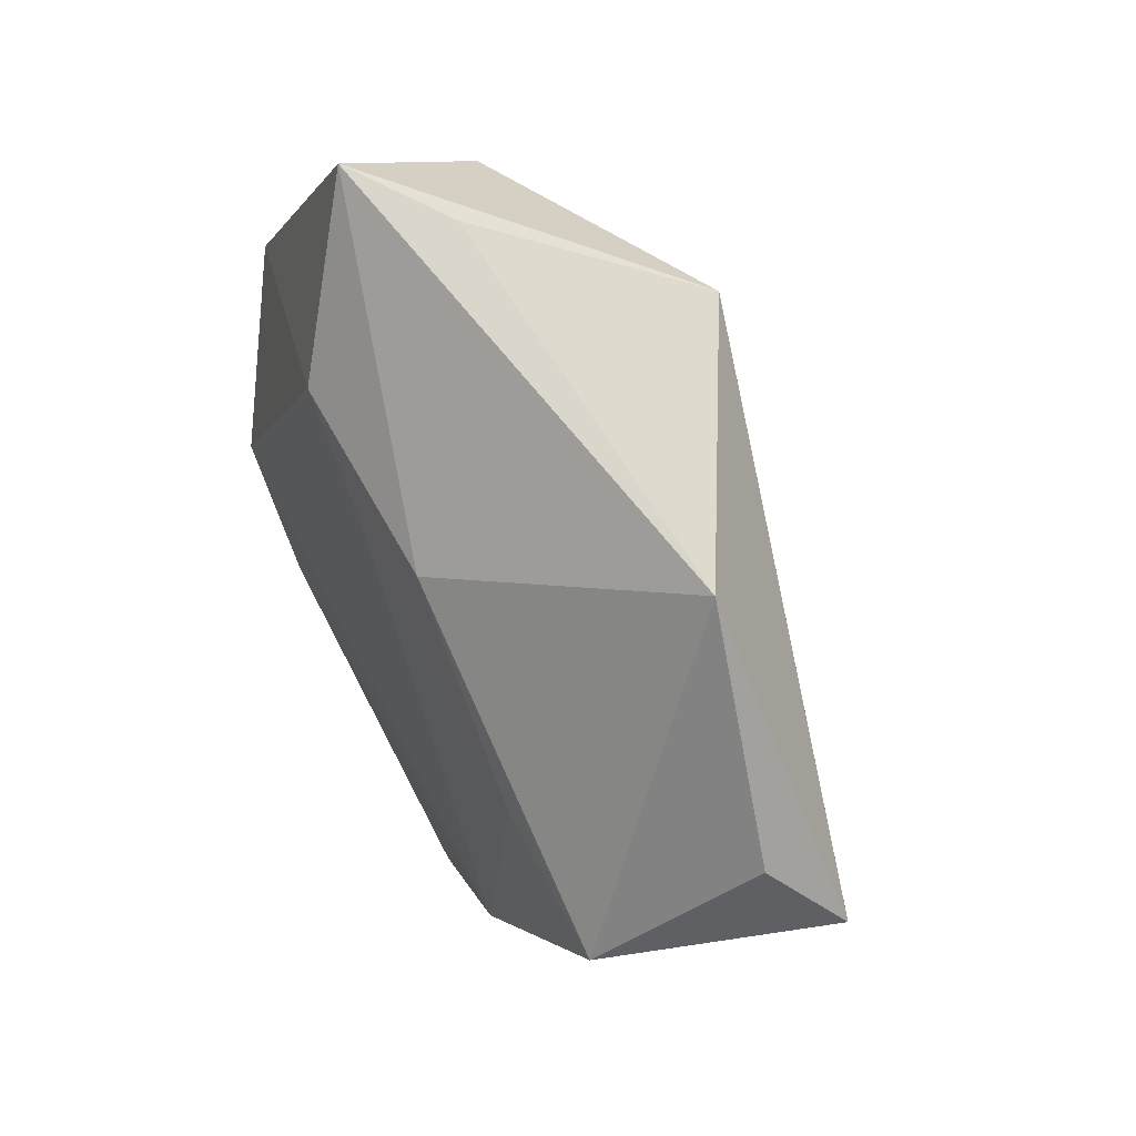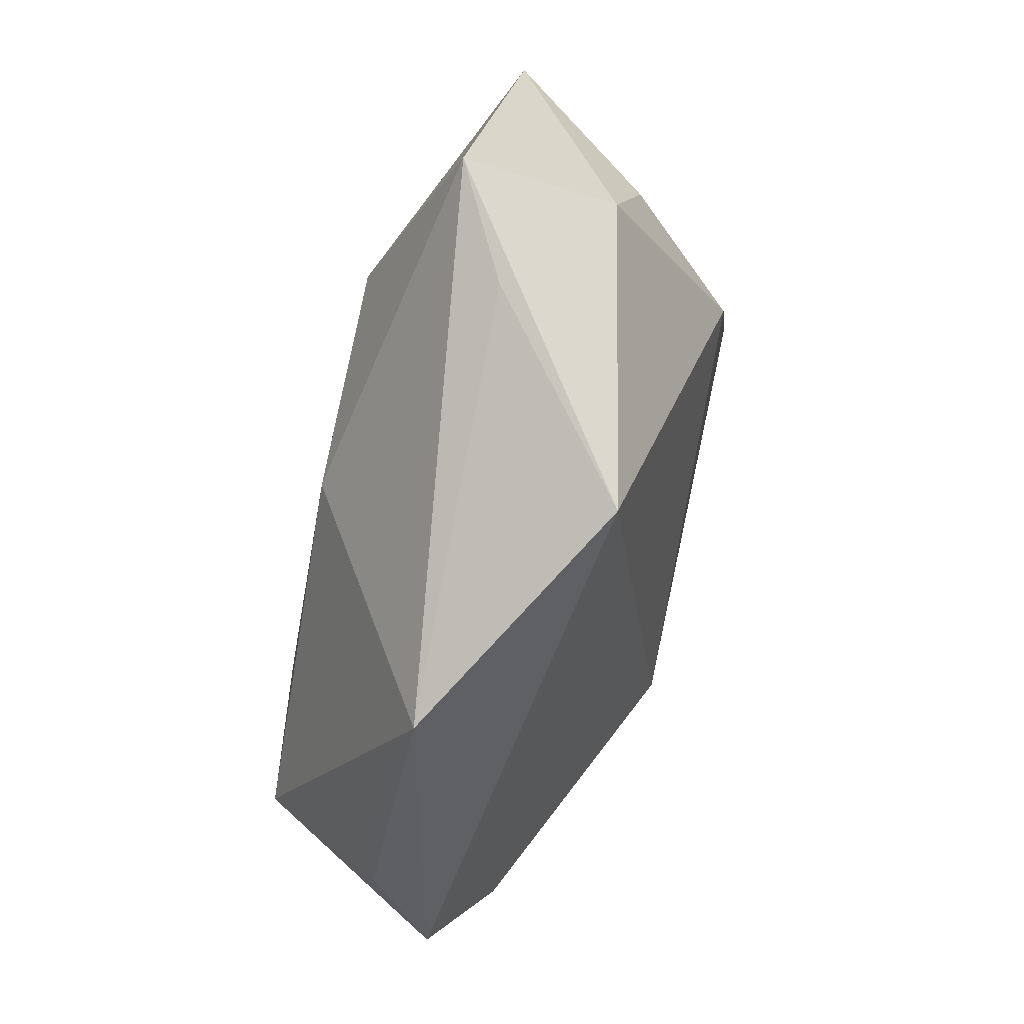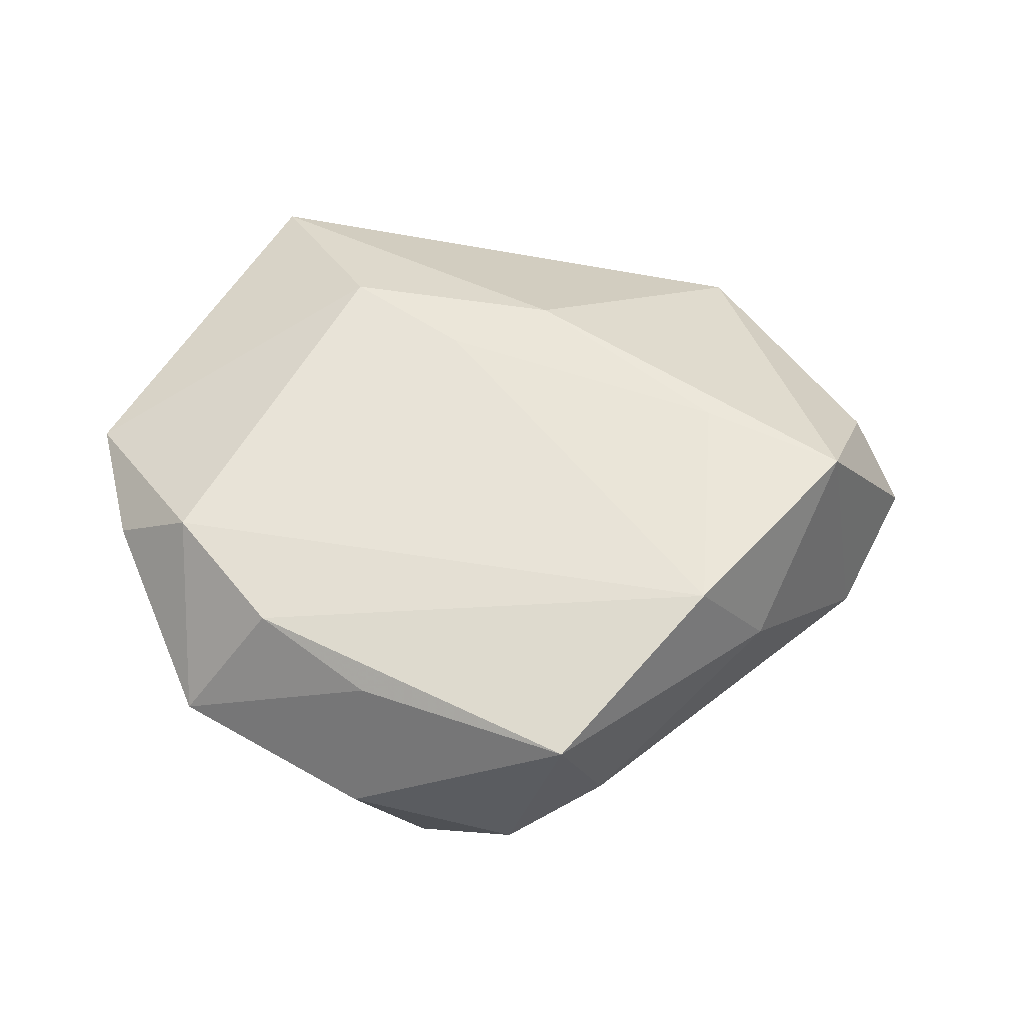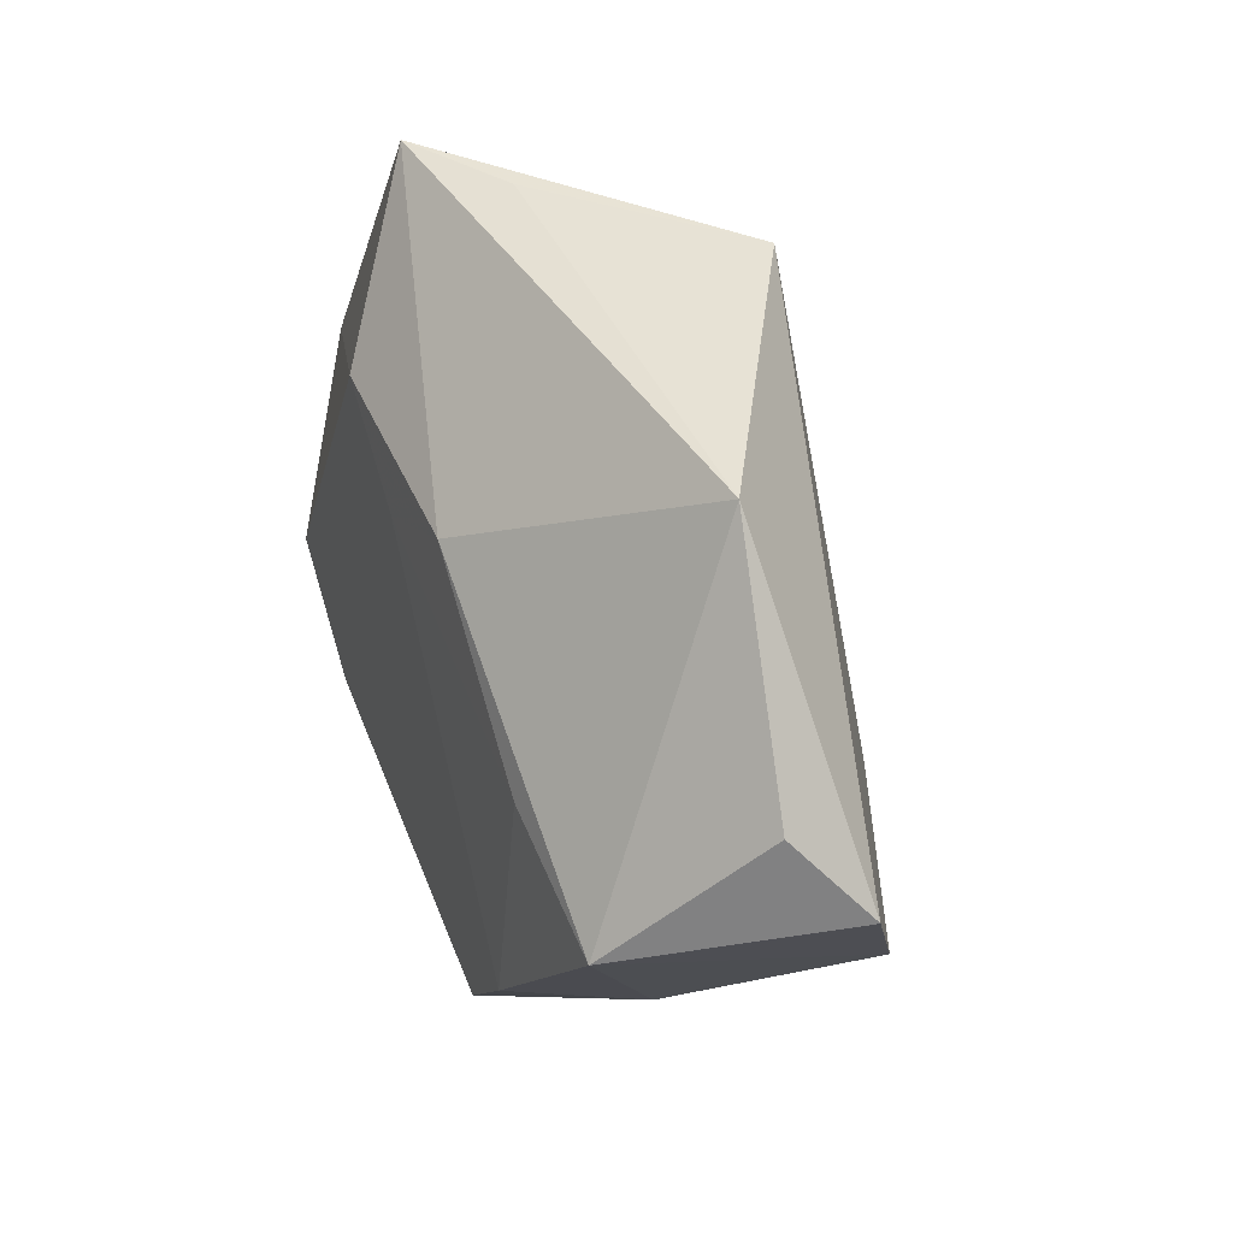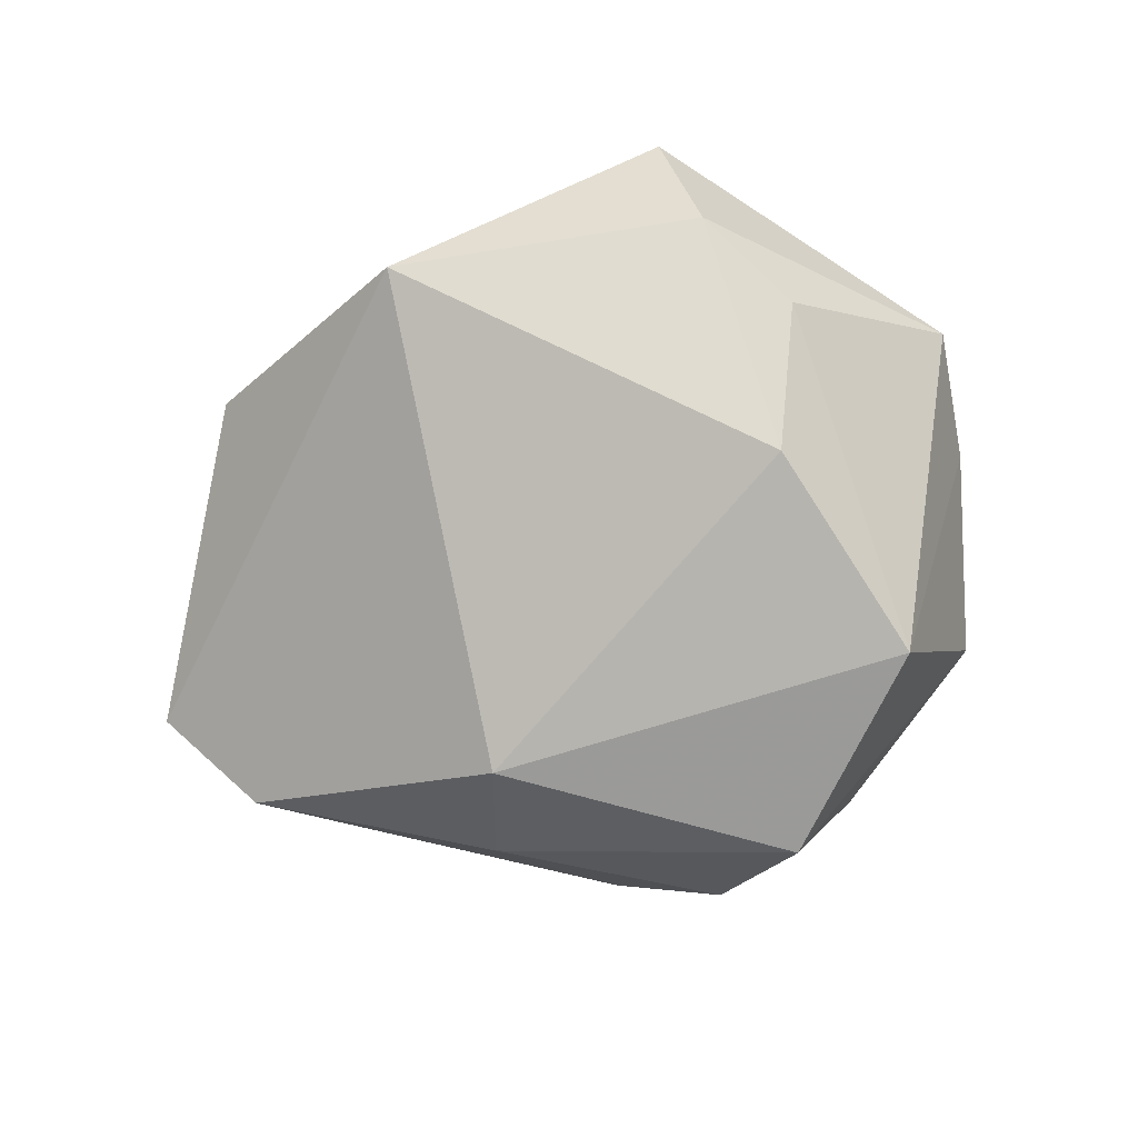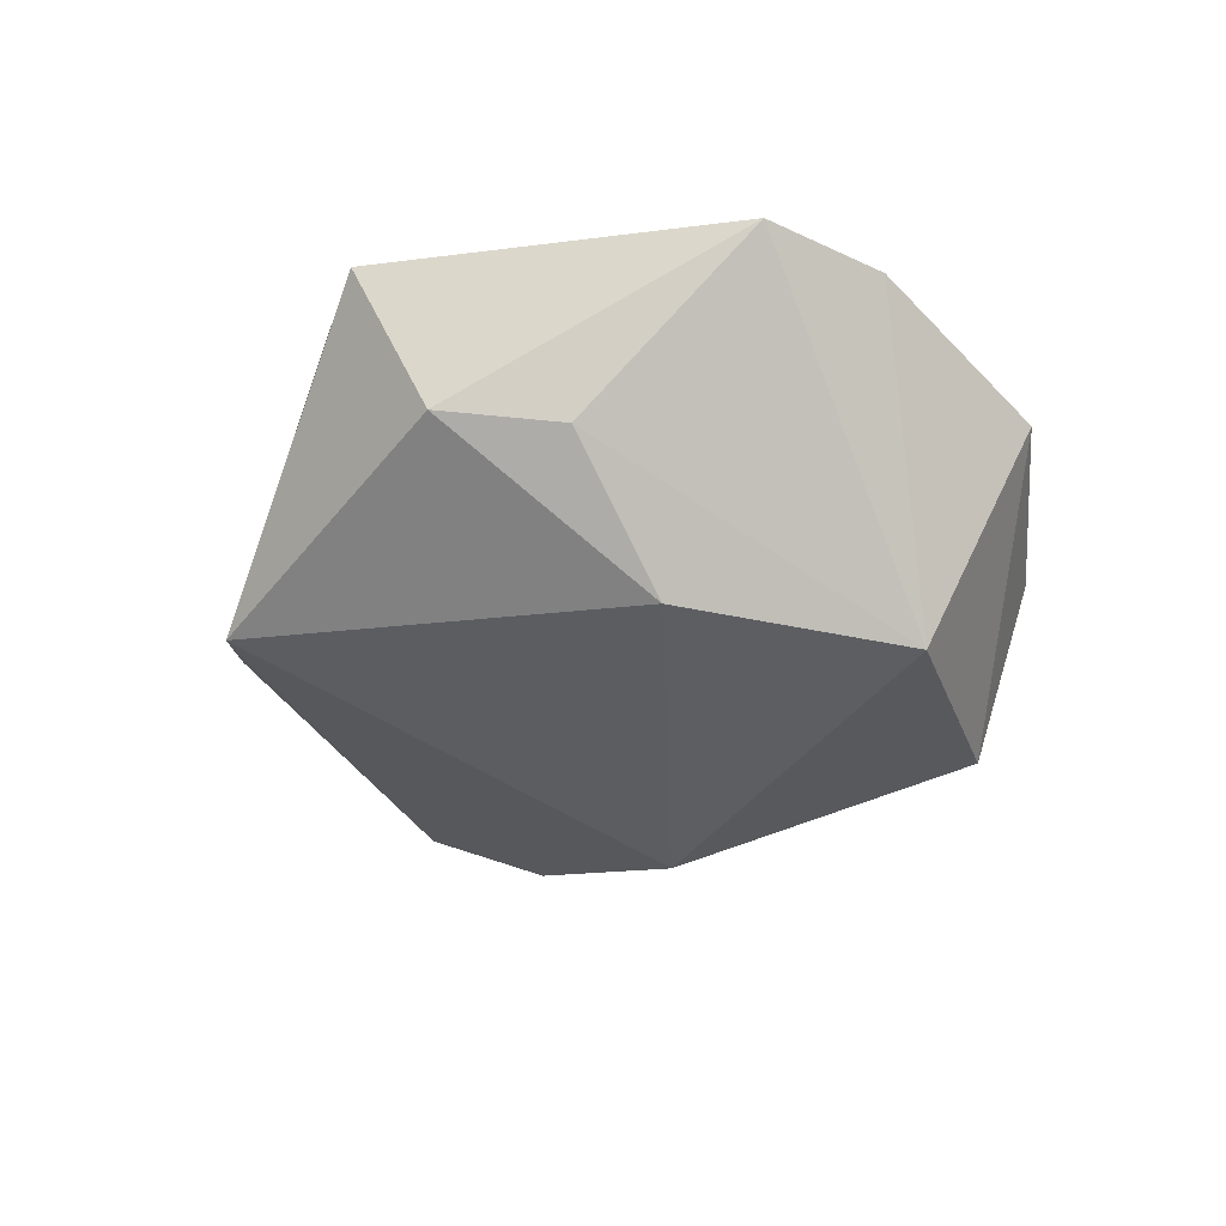
<metadata>
{"format":"obj","ext":"obj","renderer":"f3d","projection":"perspective","resolution":1024,"background":"white","views":[{"elev":50.6,"azim":60.3,"up":"+Y"},{"elev":76.7,"azim":103.5,"up":"+Y"},{"elev":60.2,"azim":-5.6,"up":"+Z"},{"elev":32.9,"azim":66.3,"up":"+Y"},{"elev":-77.3,"azim":-161.0,"up":"+Z"},{"elev":-35.3,"azim":-117.6,"up":"+Z"}]}
</metadata>
<code>
v -0.03122 0.02388 -0.008436
v -0.01743 -0.03059 0.01479
v -0.04842 0.01185 0.009335
v 0.03587 0.03304 0.001215
v 0.009534 0.01881 0.01923
v 0.05546 -0.0003281 -0.003843
v -0.0309 -0.01586 -0.02207
v -0.01184 -0.03537 -0.01919
v 0.005105 -0.04148 0.01588
v 0.02822 0.001083 0.01944
v -0.01031 0.04358 0.003054
v -0.03914 -0.0258 0.004383
v -0.001049 -0.042 -0.007026
v -0.0197 -0.03839 0.0004726
v 0.02201 -0.02588 -0.0127
v 0.03211 -0.02376 0.007067
v -0.0024 0.01491 0.01973
v 0.01049 0.04303 -0.01443
v -0.02277 0.04448 0.01002
v 0.01077 -0.03796 -0.003595
v -0.02435 0.01041 -0.02098
v 0.02387 -0.02463 0.0199
v -0.0377 -0.007621 0.01826
v -0.02858 -0.02123 0.01748
v -0.01395 0.0247 0.01945
v -0.04619 -0.003617 0.01061
v 0.01775 -0.01368 -0.02308
v 0.05064 0.007694 0.003356
v 0.04321 -0.006953 0.01852
v -0.02462 0.03616 -0.006624
v 0.04747 -0.0119 -0.00979
f 4 6 18
f 5 4 19
f 19 25 5
f 29 4 5
f 8 7 27
f 27 15 8
f 28 4 29
f 29 6 28
f 28 6 4
f 31 15 27
f 27 18 31
f 31 18 6
f 31 6 29
f 19 18 30
f 19 4 11
f 11 18 19
f 4 18 11
f 27 7 21
f 21 18 27
f 21 30 18
f 17 5 25
f 23 17 25
f 22 17 23
f 13 8 15
f 12 26 7
f 7 8 12
f 12 23 26
f 16 22 9
f 29 22 16
f 16 31 29
f 19 30 3
f 7 26 3
f 26 23 3
f 3 25 19
f 3 23 25
f 10 17 22
f 5 17 10
f 10 22 29
f 29 5 10
f 15 31 20
f 20 13 15
f 31 16 20
f 9 13 20
f 20 16 9
f 8 13 14
f 14 12 8
f 14 13 9
f 23 12 24
f 9 22 24
f 22 23 24
f 30 21 1
f 1 3 30
f 1 21 7
f 7 3 1
f 9 24 2
f 2 24 12
f 2 14 9
f 12 14 2

</code>
